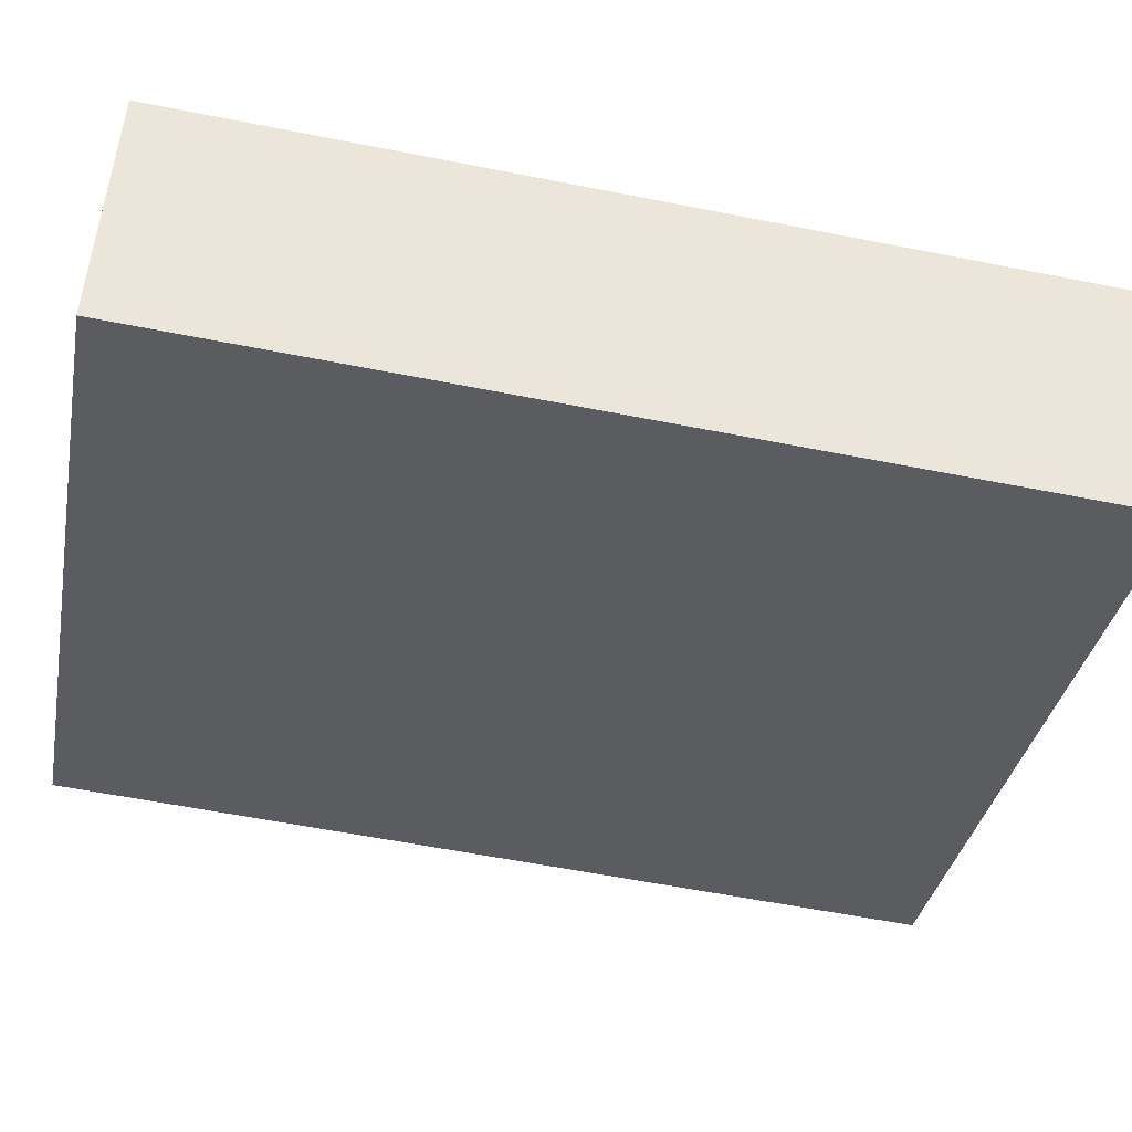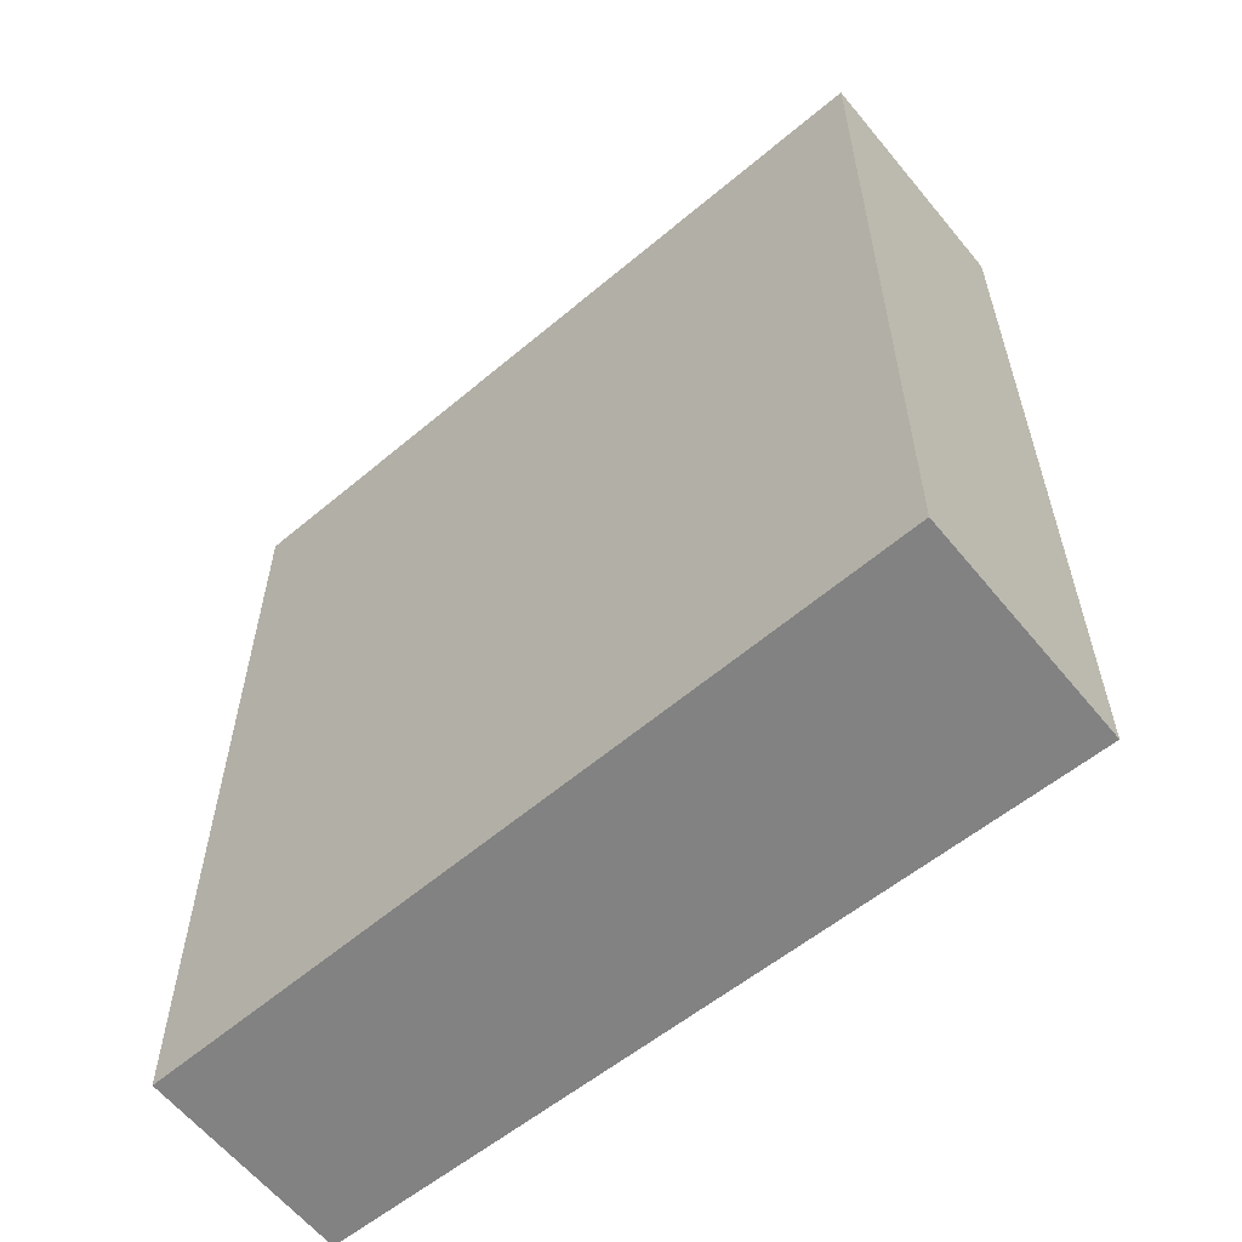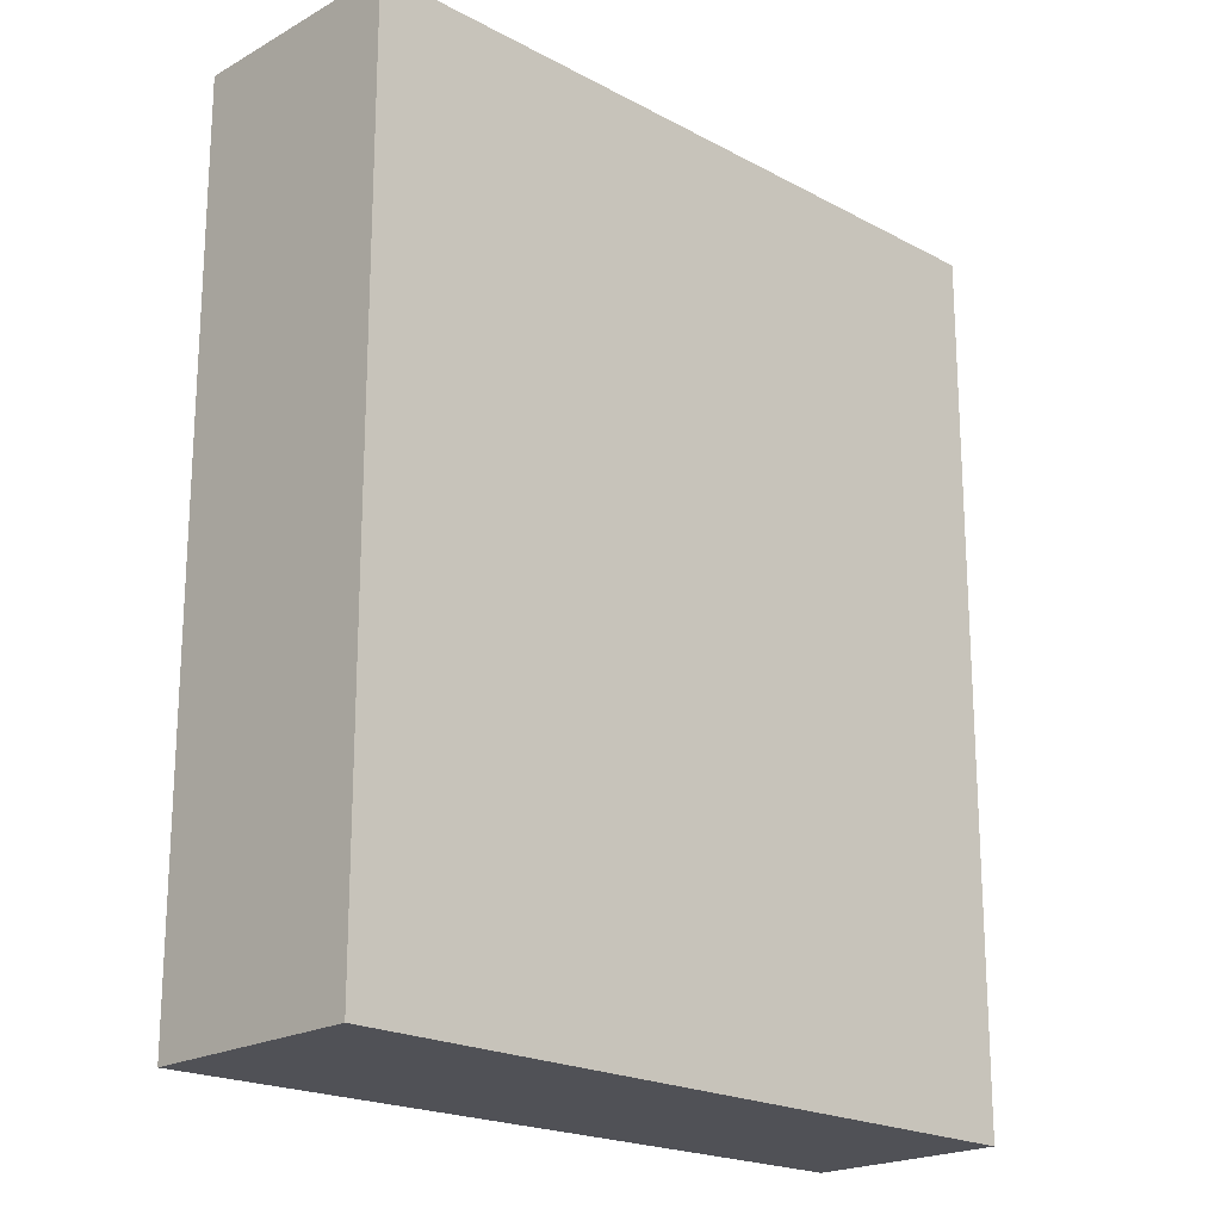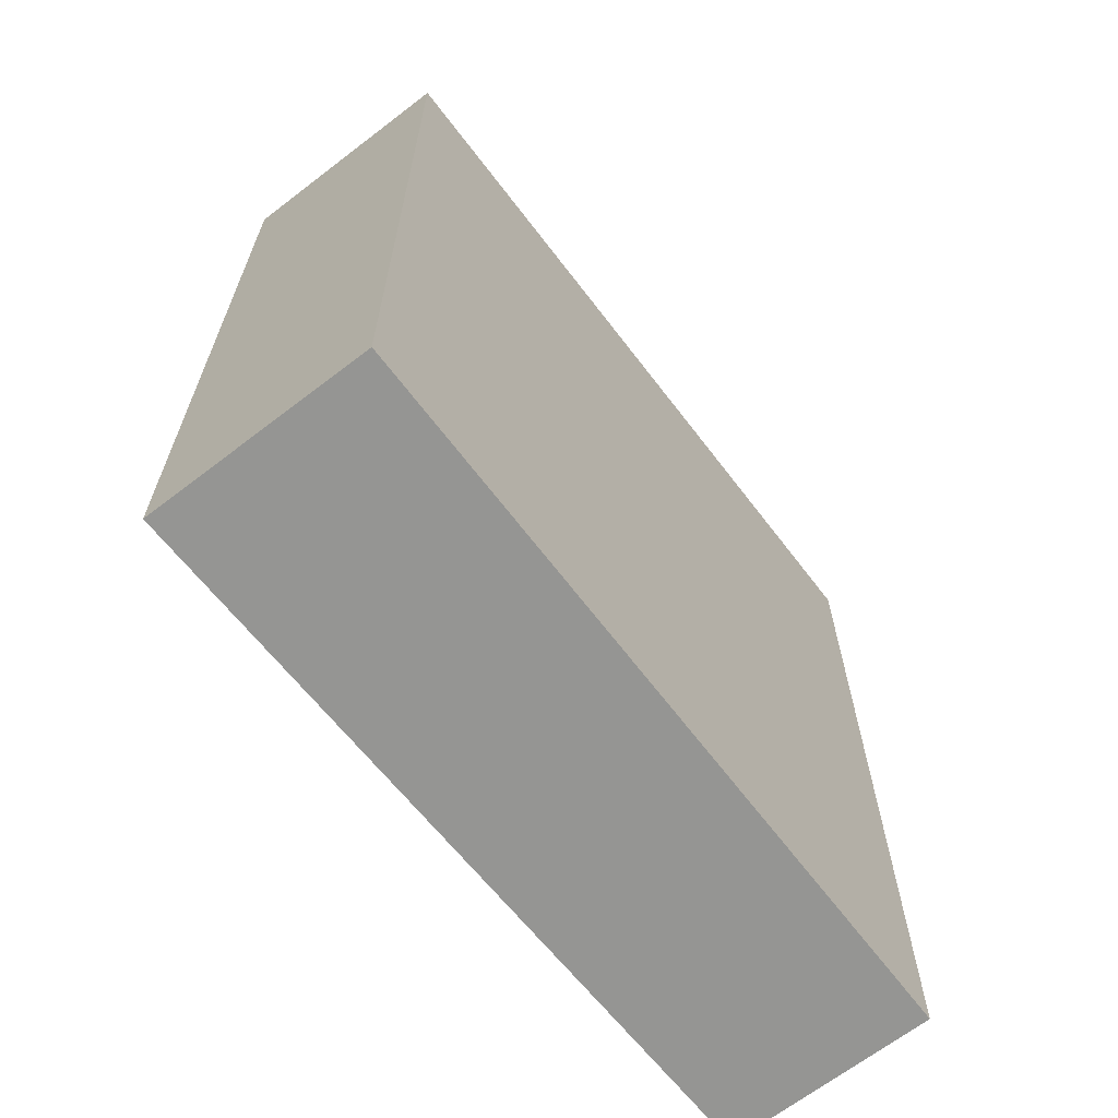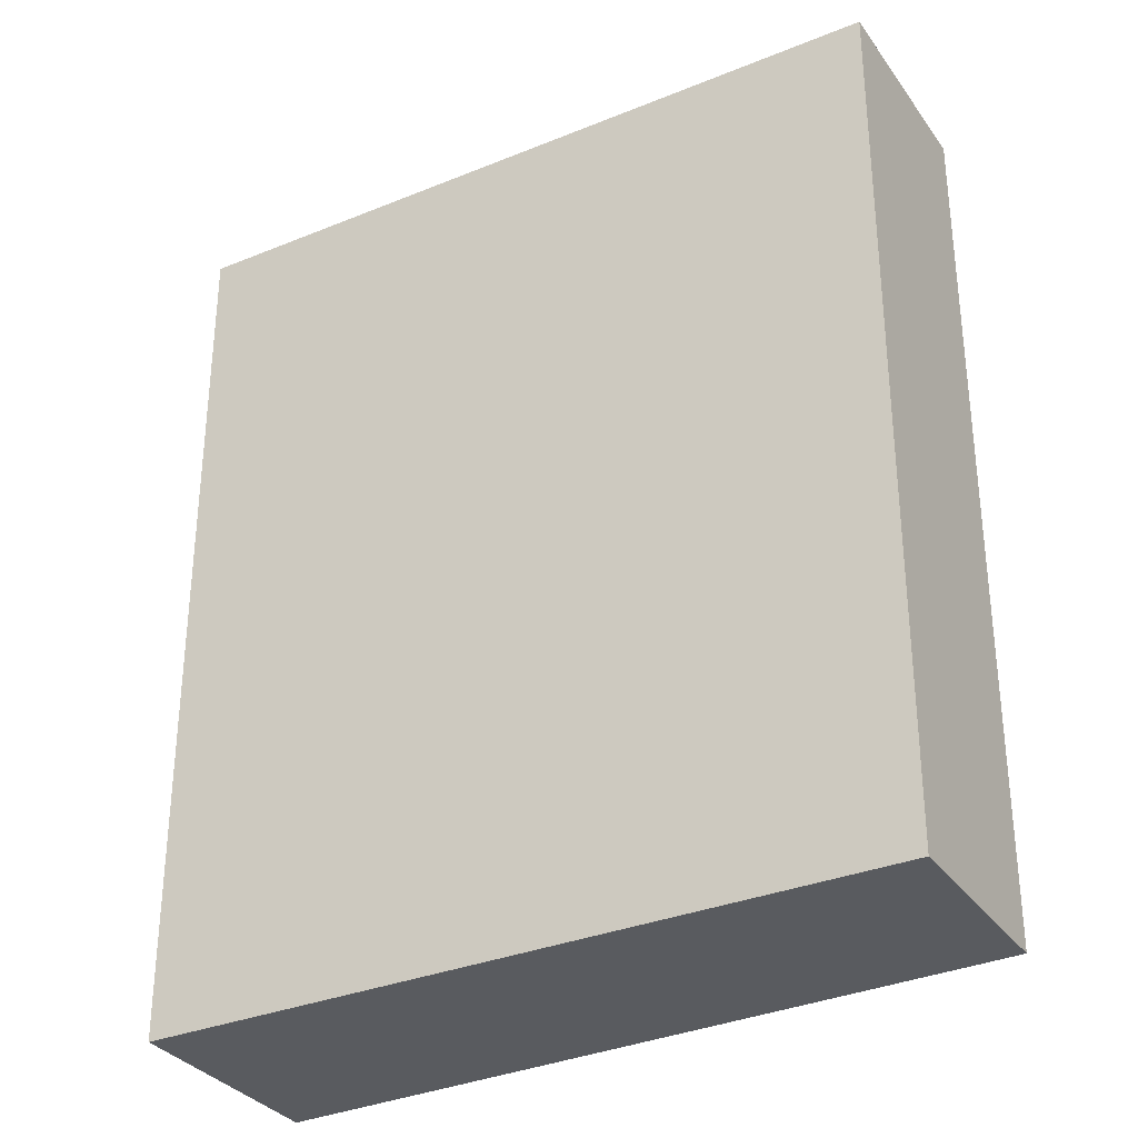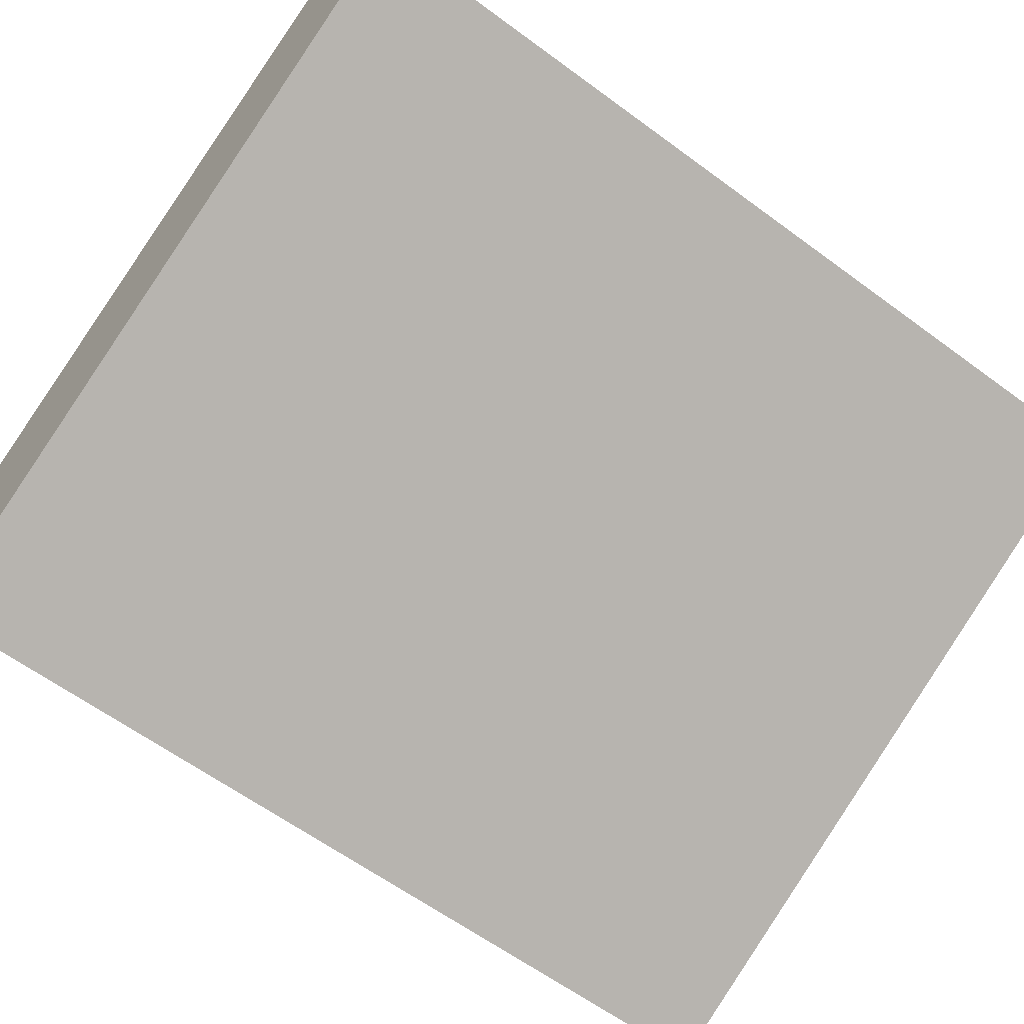
<metadata>
{"format":"obj","ext":"obj","renderer":"f3d","projection":"perspective","resolution":1024,"background":"white","views":[{"elev":-59.3,"azim":78.5,"up":"+Z"},{"elev":-60.7,"azim":64.1,"up":"+Y"},{"elev":-20.5,"azim":160.7,"up":"+Y"},{"elev":-67.3,"azim":152.5,"up":"+Y"},{"elev":-32.7,"azim":-125.3,"up":"+Y"},{"elev":-61.0,"azim":-127.1,"up":"+Z"}]}
</metadata>
<code>
v  0 2.847 1.743e-16
v  2.497 2.847 -0.354
v  2.186 2.847 -1.024
v  0.283 2.847 0.604
v  2.497 2.168e-17 -0.354
v  2.186 6.27e-17 -1.024
v  0 0 0
v  0.283 -3.698e-17 0.604
g defaultobject
f 1 2 3
f 2 1 4
f 5 3 2
f 3 5 6
f 6 1 3
f 1 6 7
f 7 4 1
f 4 7 8
f 8 2 4
f 2 8 5
f 8 6 5
f 6 8 7

</code>
